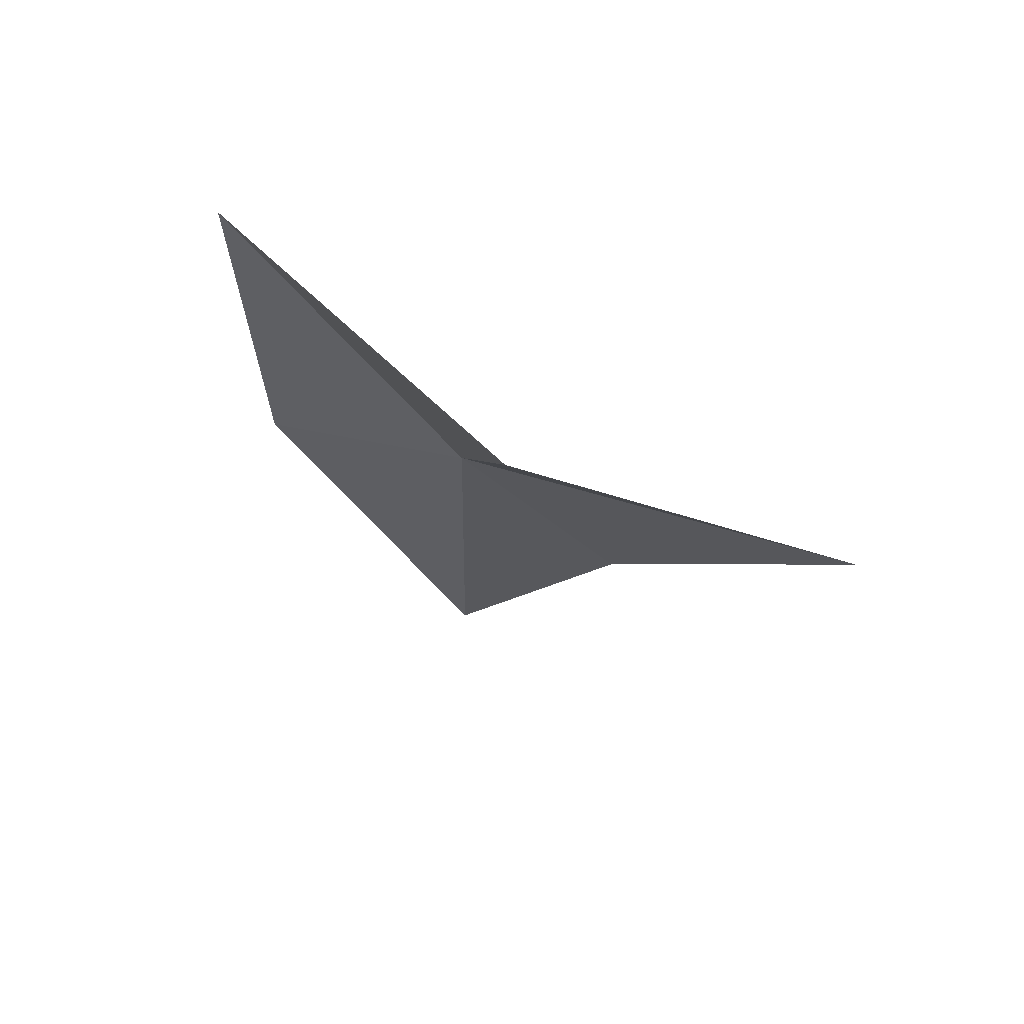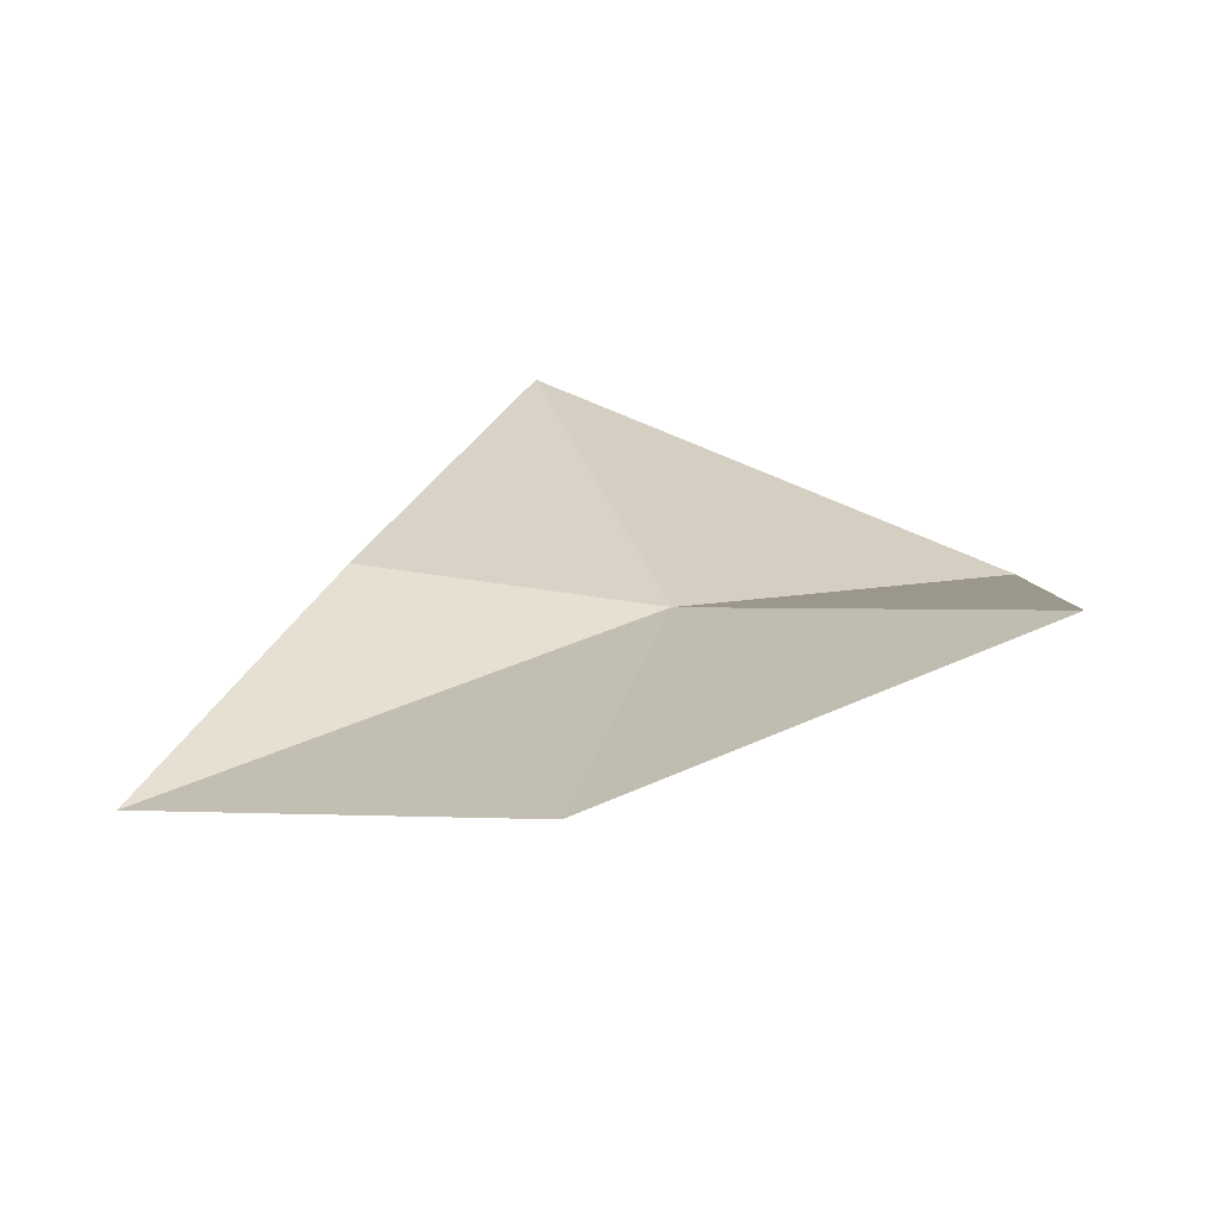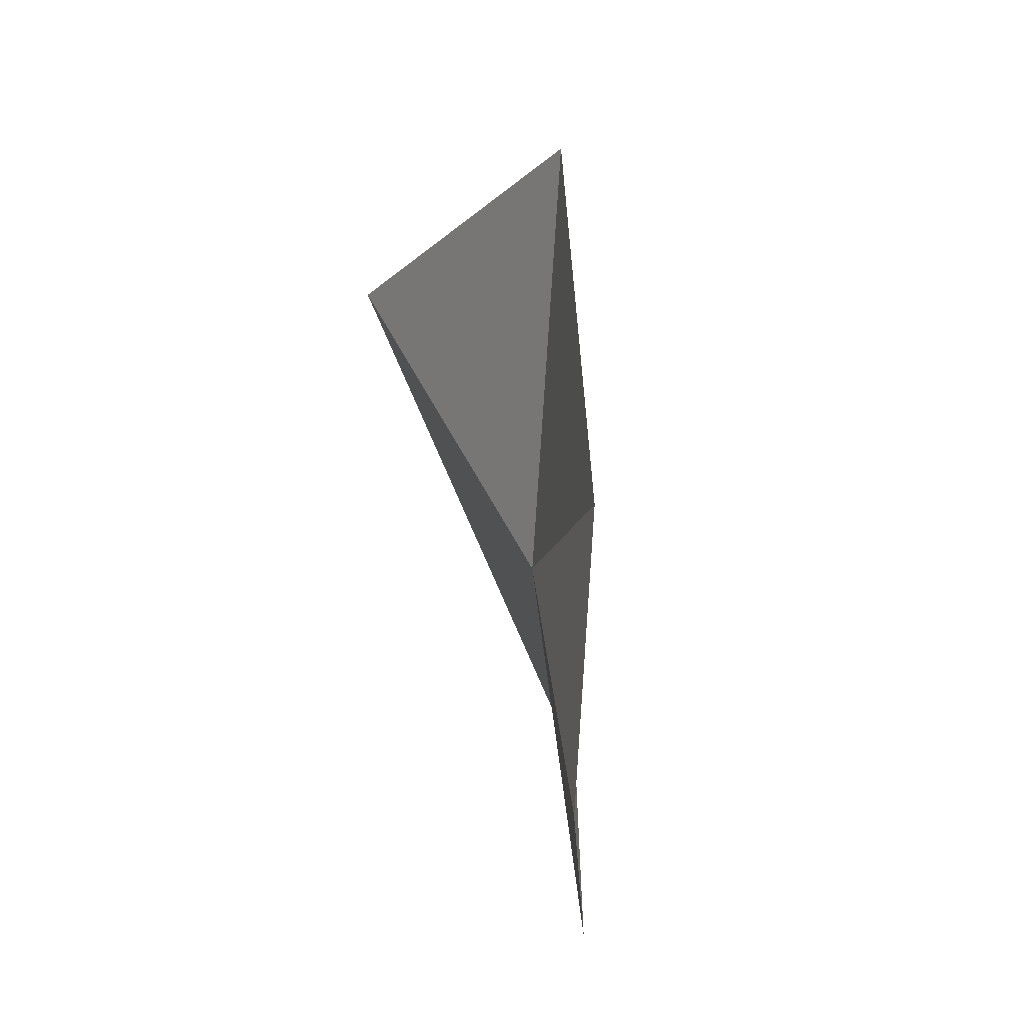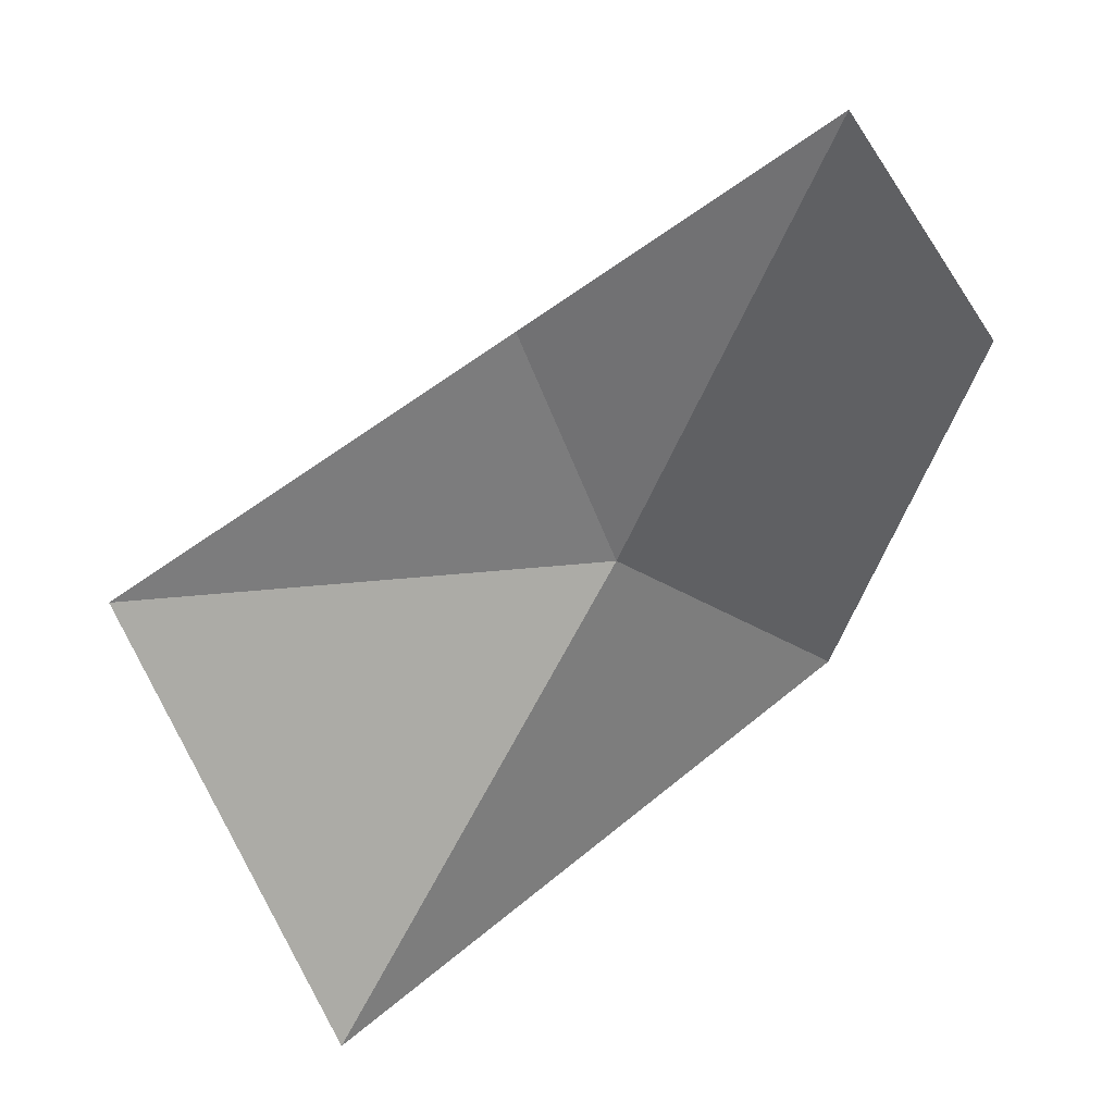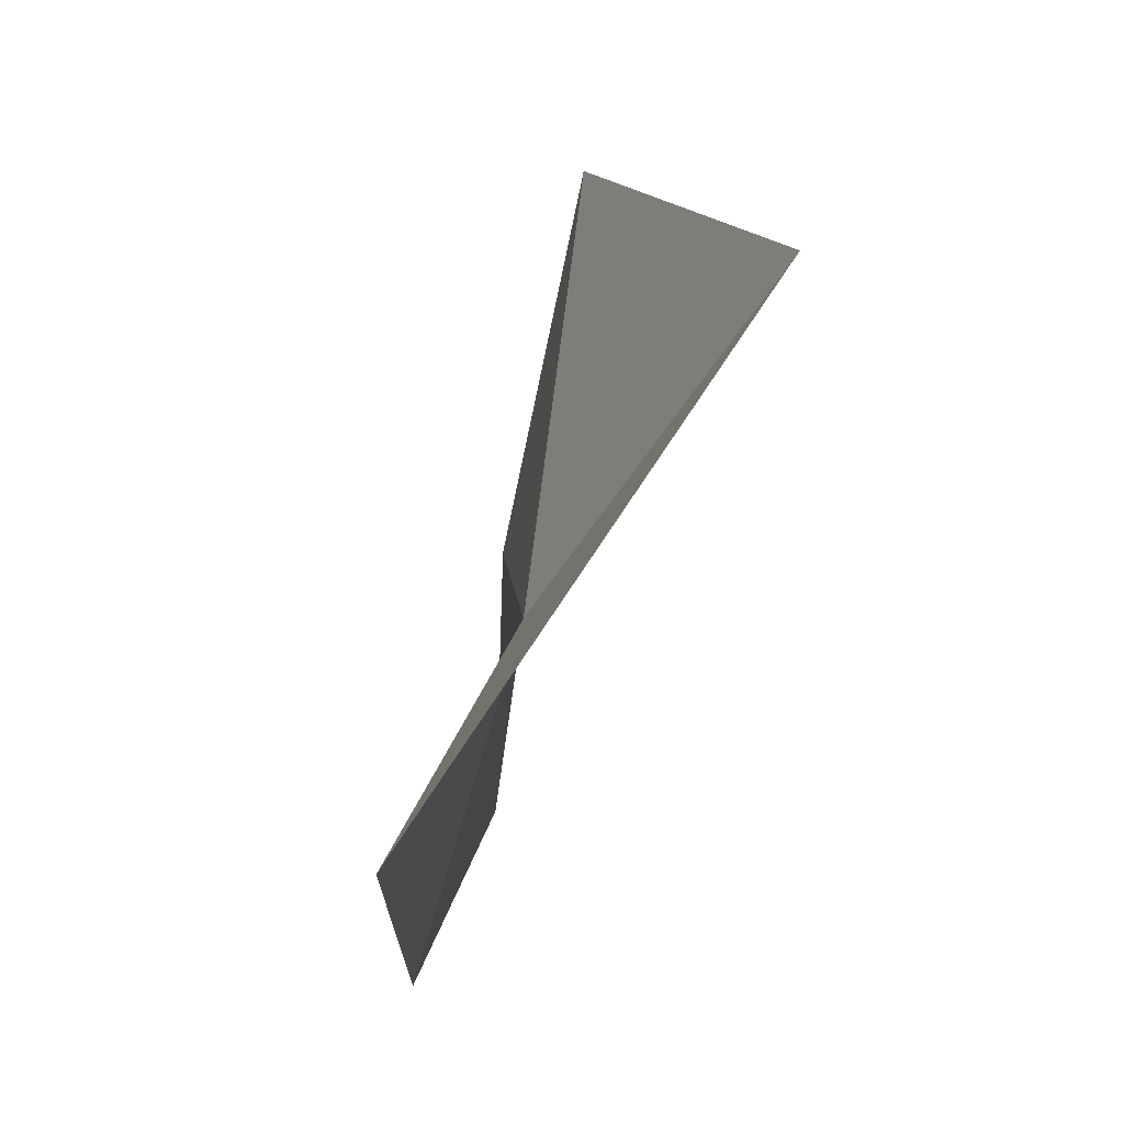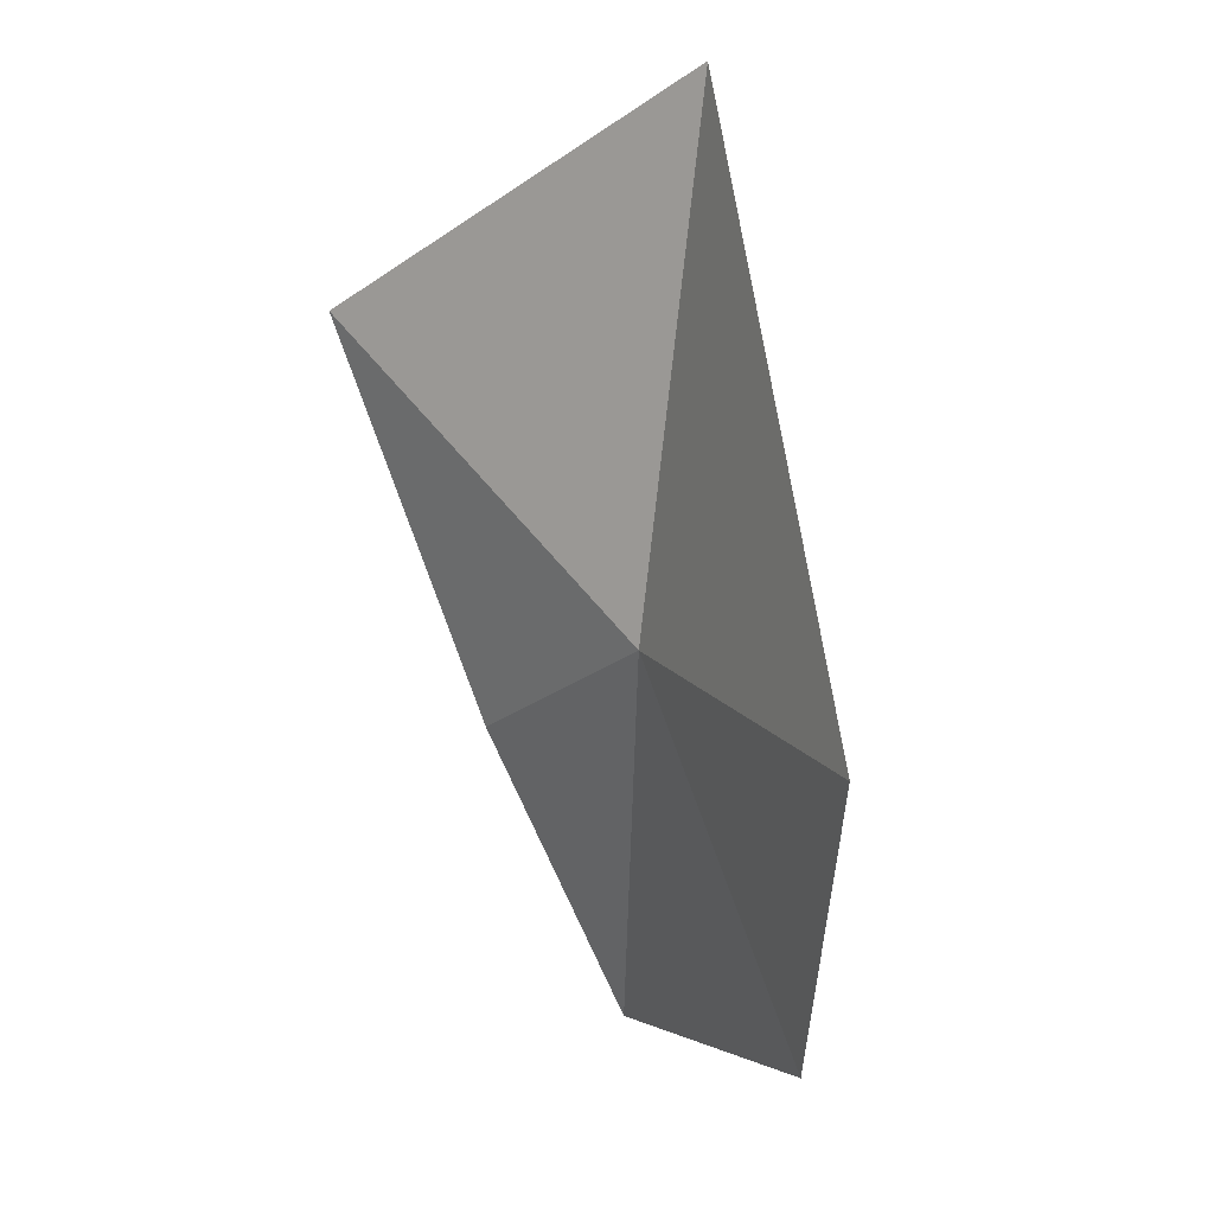
<metadata>
{"format":"obj","ext":"obj","renderer":"f3d","projection":"perspective","resolution":1024,"background":"white","views":[{"elev":61.3,"azim":11.5,"up":"+Z"},{"elev":42.7,"azim":-121.1,"up":"+Y"},{"elev":-66.5,"azim":71.6,"up":"+Z"},{"elev":-51.8,"azim":158.8,"up":"+Y"},{"elev":63.5,"azim":-96.8,"up":"+Z"},{"elev":44.1,"azim":-145.7,"up":"+Z"}]}
</metadata>
<code>
v -2.297 7.942 10.37
v -1.682 7.963 9.667
v -2.347 8.088 8.663
v -0.767 7.547 10.8
v -3.271 8.466 9.445
v -3.362 8.505 10.93
v -1.938 7.057 11.95
f 1 3 2
f 1 2 4
f 1 5 3
f 1 6 5
f 1 4 7
f 1 7 6

</code>
